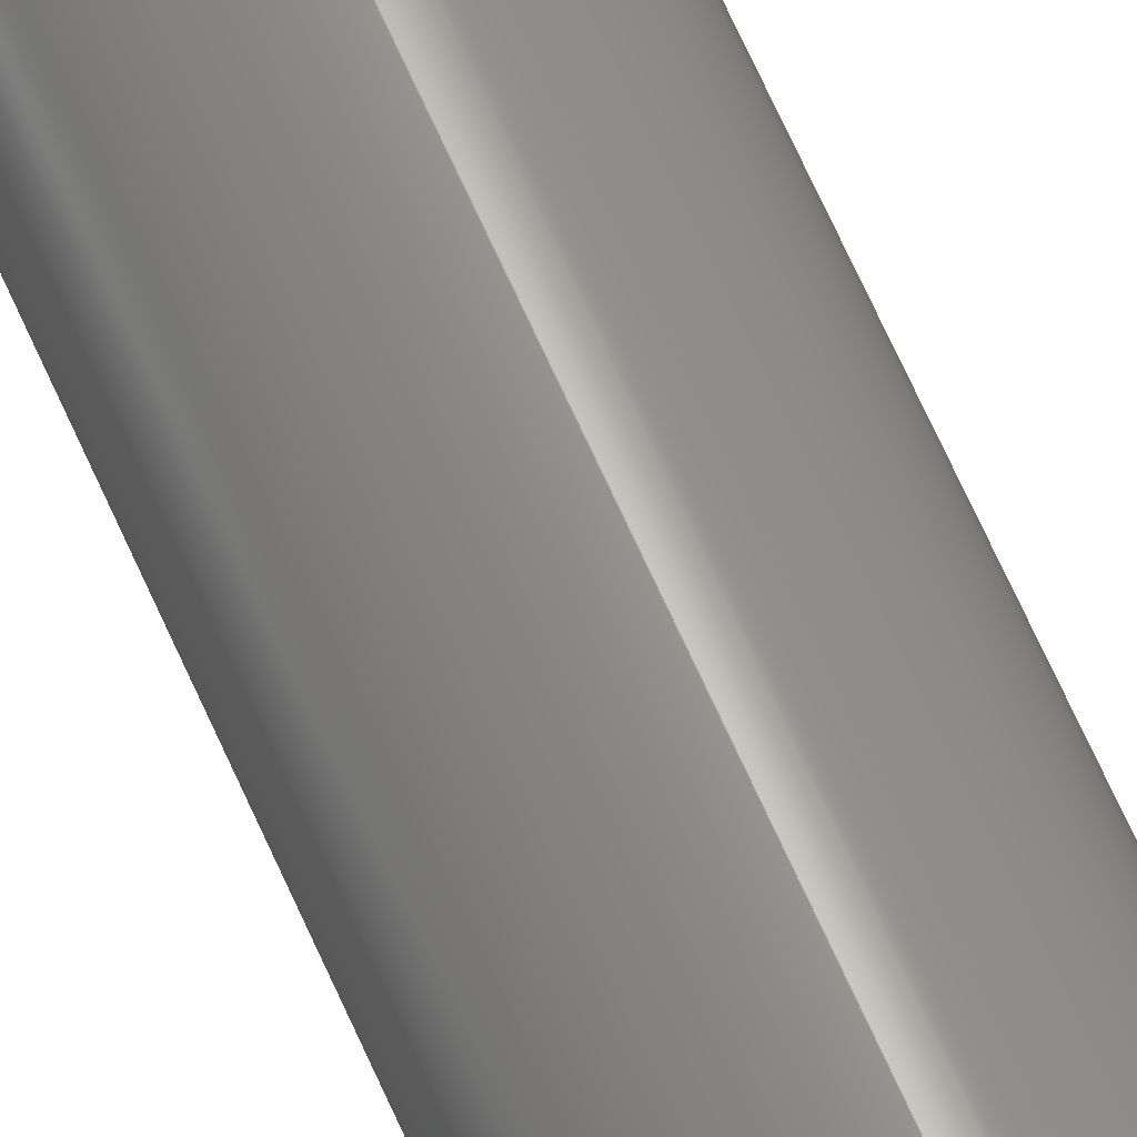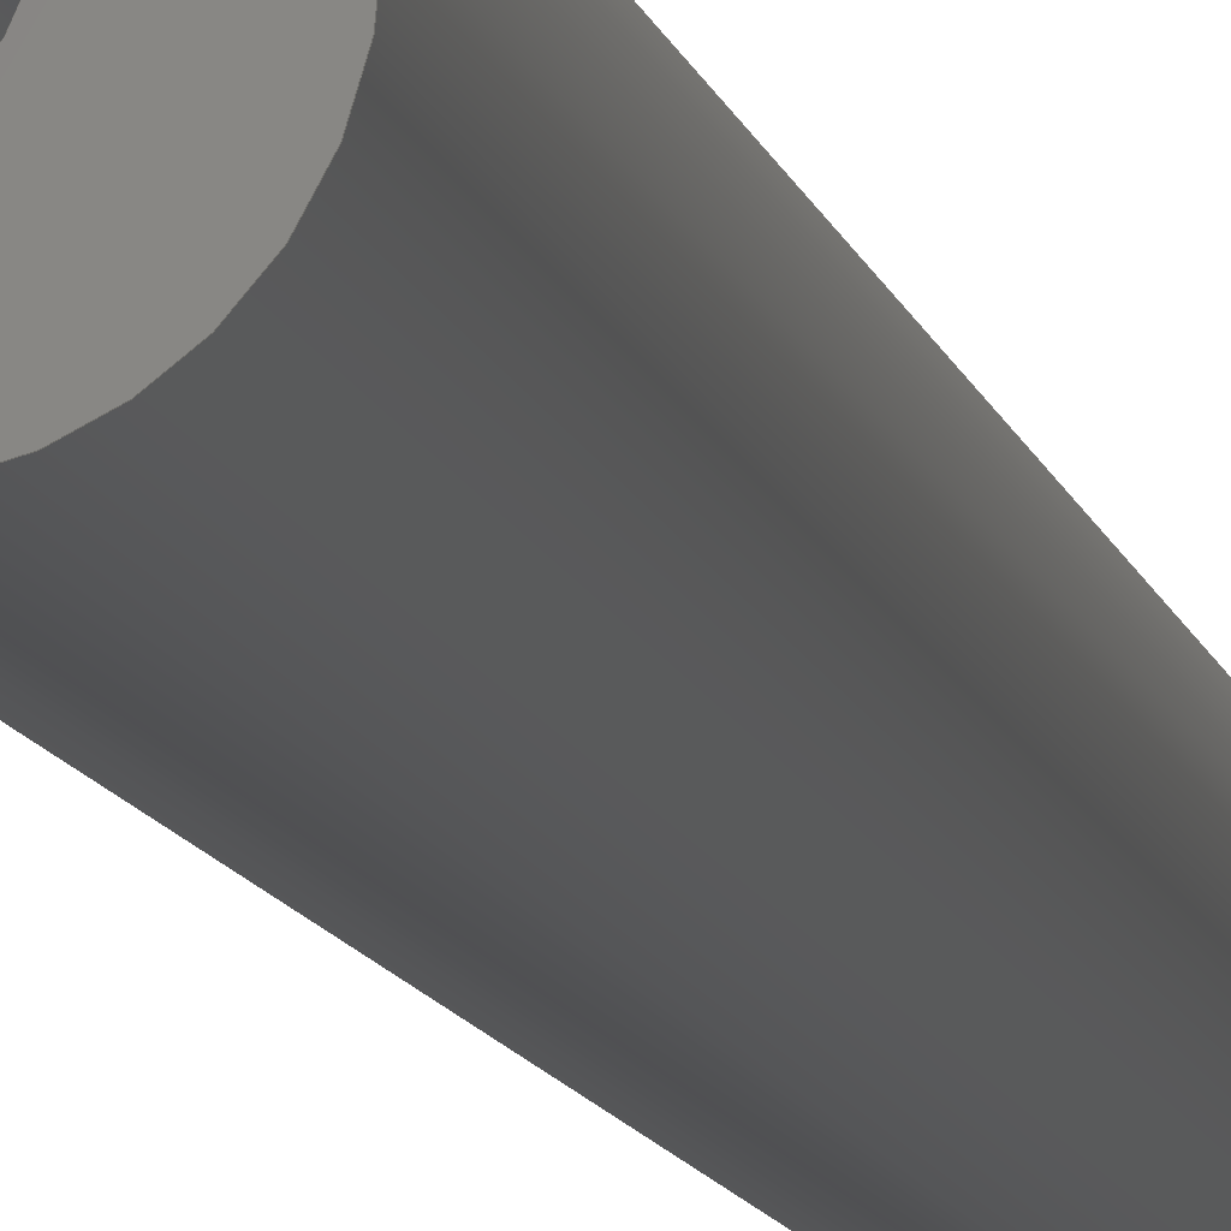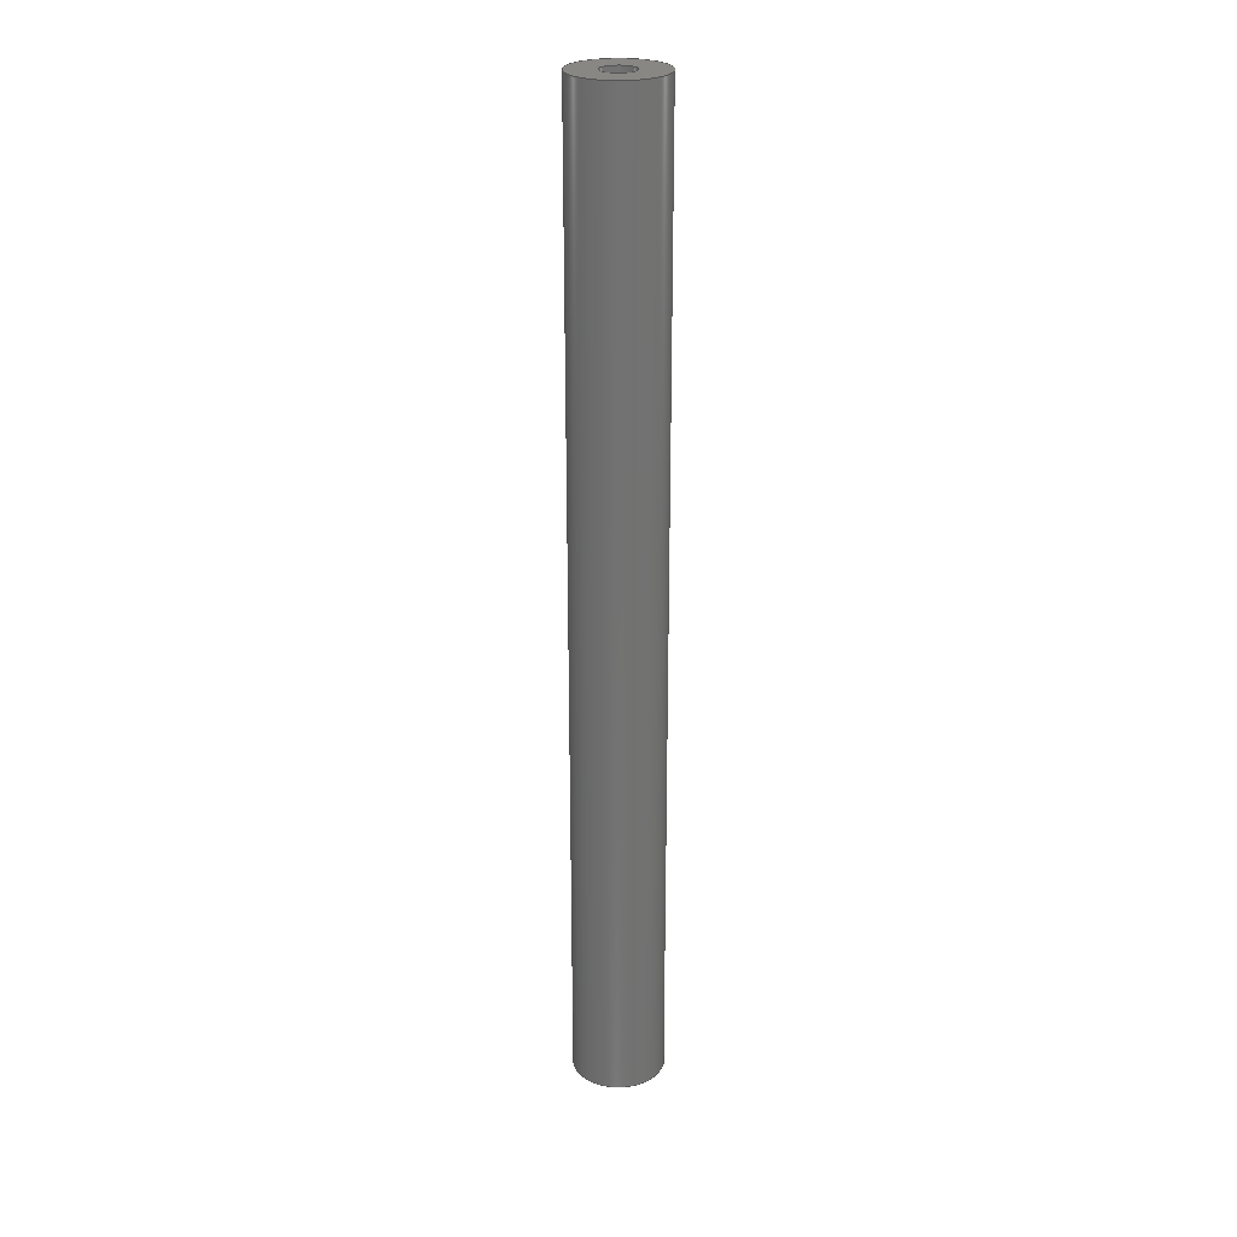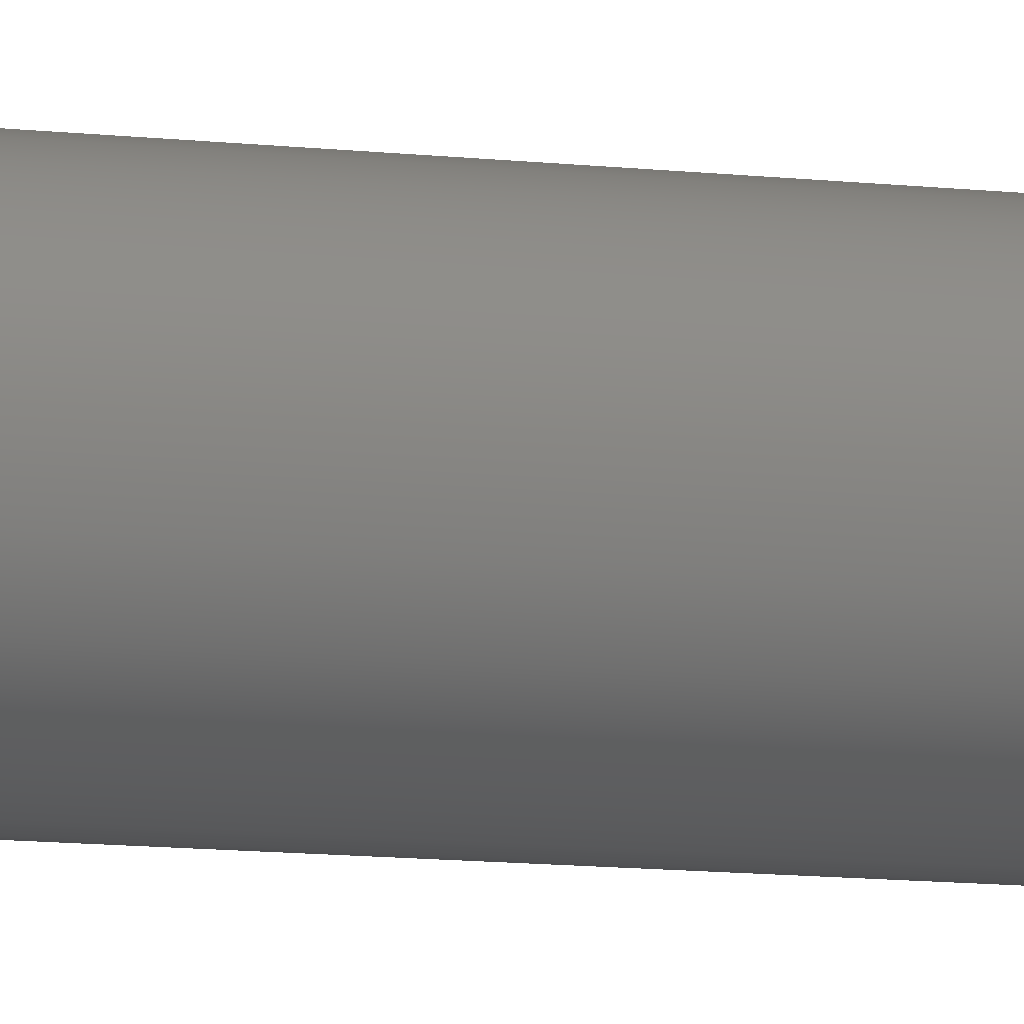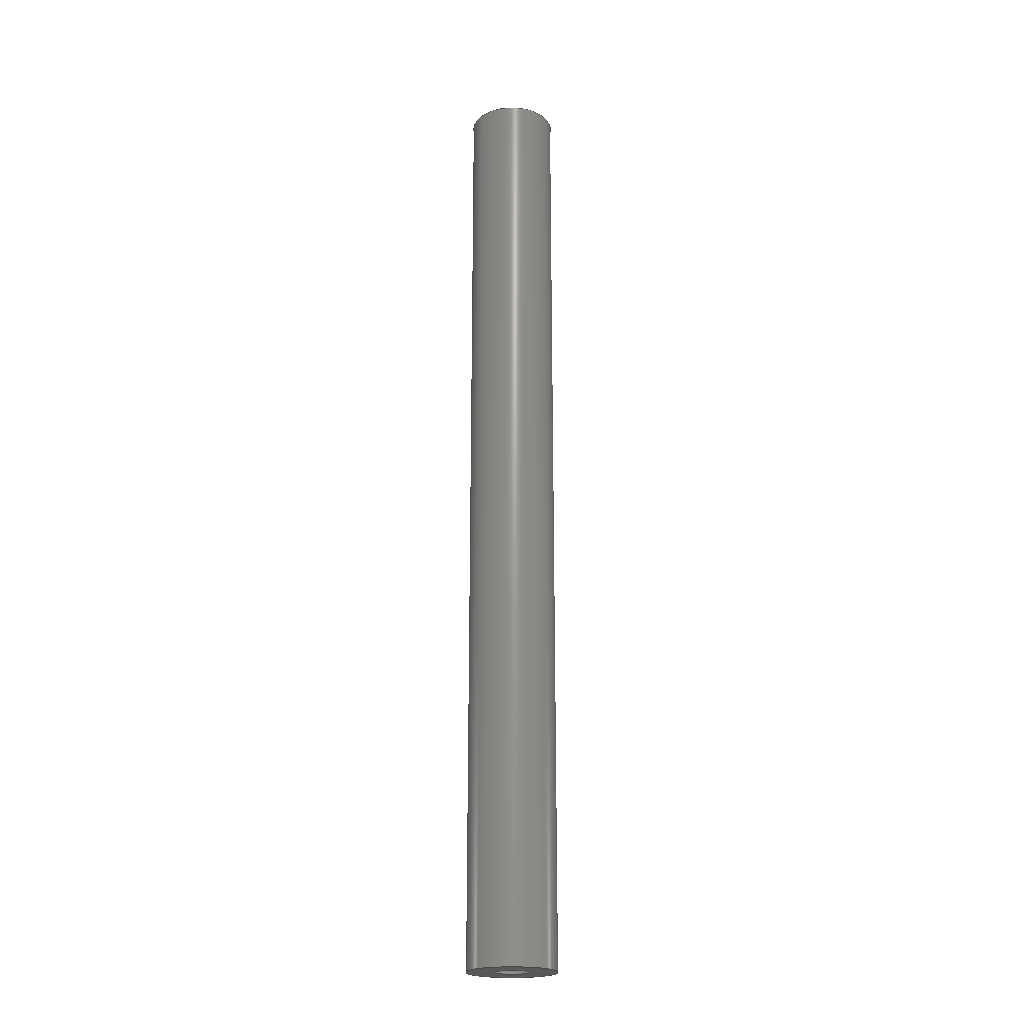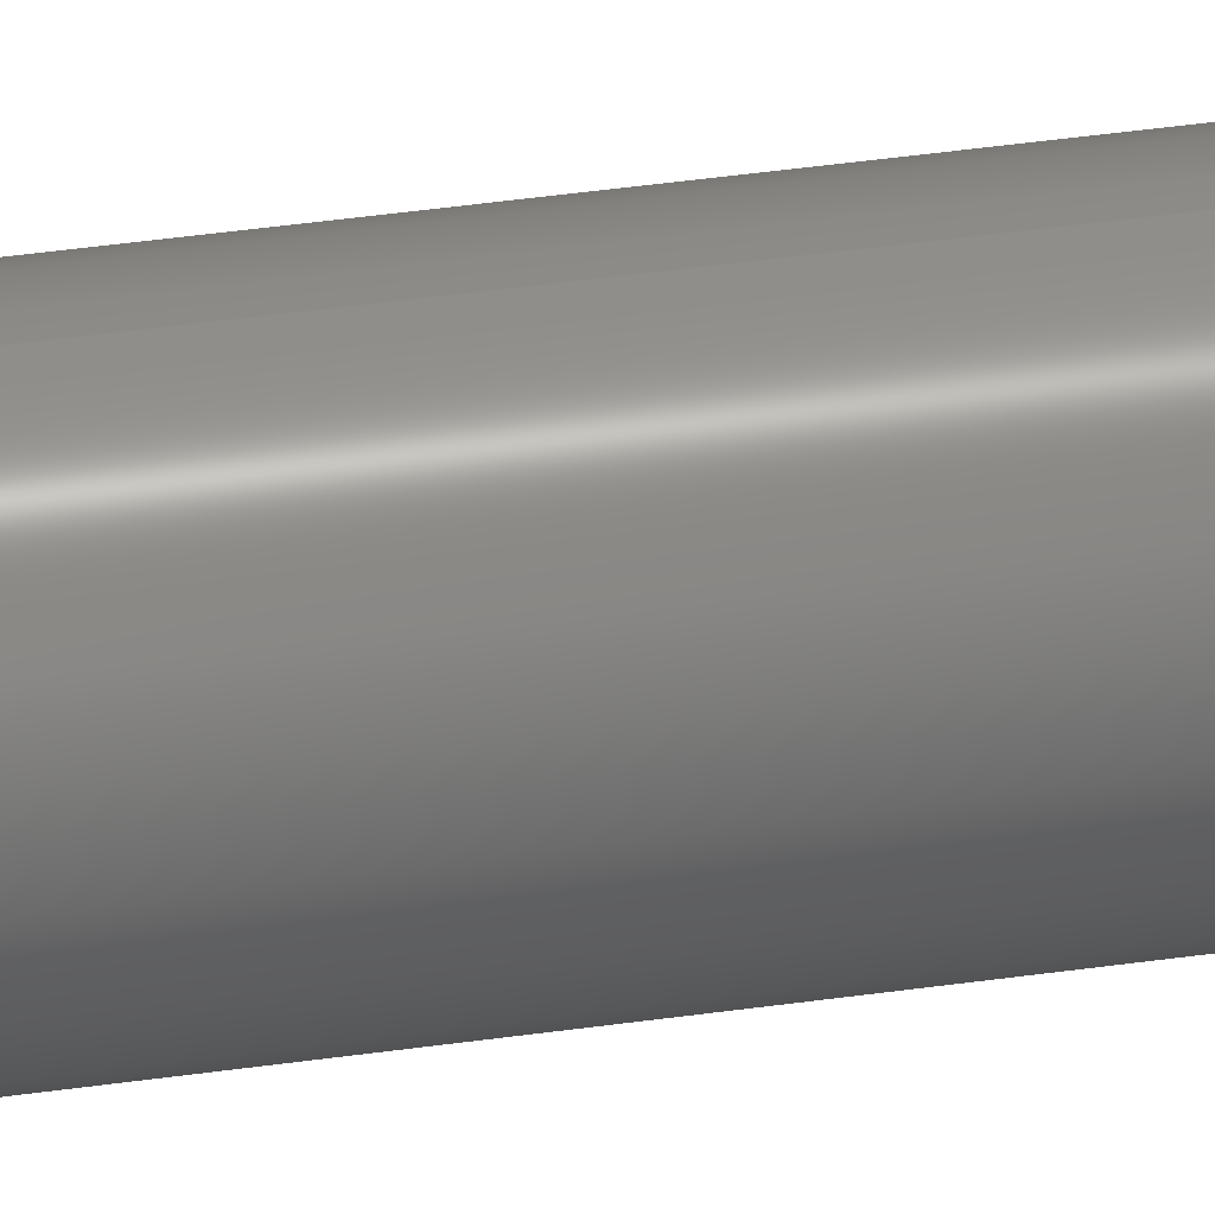
<metadata>
{"format":"iges","ext":"igs","renderer":"f3d","projection":"perspective","resolution":1024,"background":"white","views":[{"elev":65.4,"azim":-23.6,"up":"+Z"},{"elev":-6.5,"azim":-172.5,"up":"+Z"},{"elev":25.5,"azim":74.8,"up":"+Y"},{"elev":-8.0,"azim":68.8,"up":"+Z"},{"elev":-21.3,"azim":-129.5,"up":"+Y"},{"elev":38.7,"azim":79.6,"up":"+Z"}]}
</metadata>
<code>

,,11HAluminumRod,11HAluminumRod,7Hunknown,7Hunknown,32,38,7,99,15,,1,2,
2HMM,1,0.08,15H2.015e+07,0.01,1e+04,7Hunknown,7Hunknown,11,0,;
     186       1                                                00000000
     186             -79       1       0                               0
     514       2                                                00010000
     514                       1       1                               0
     510       3                                                00010000
     510             -79       1       1                               0
     510       4                                                00010000
     510             -79       1       1                               0
     510       5                                                00010000
     510             -79       1       1                               0
     510       6                                                00010000
     510             -79       1       1                               0
     510       7                                                00010000
     510             -79       1       1                               0
     510       8                                                00010000
     510             -79       1       1                               0
     510       9                                                00010000
     510             -79       1       1                               0
     508      10                                                00010000
     508                       1       1                               0
     508      11                                                00010000
     508                       1       1                               0
     508      12                                                00010000
     508                       1       1                               0
     508      13                                                00010000
     508                       1       1                               0
     508      14                                                00010000
     508                       2       1                               0
     508      16                                                00010000
     508                       1       1                               0
     508      17                                                00010000
     508                       1       1                               0
     508      18                                                00010000
     508                       1       1                               0
     508      19                                                00010000
     508                       1       1                               0
     126      20                                                00010000
     126       0              15       0                               0
     126      35                                                00010000
     126       0               3       0                               0
     126      38                                                00010000
     126       0              12       0                               0
     126      50                                                00010000
     126       0              12       0                               0
     126      62                                                00010000
     126       0               3       0                               0
     126      65                                                00010000
     126       0              12       0                               0
     126      77                                                00010000
     126       0              10       0                               0
     126      87                                                00010000
     126       0              10       0                               0
     126      97                                                00010000
     126       0               4       0                               0
     126     101                                                00010000
     126       0               8       0                               0
     126     109                                                00010000
     126       0               8       0                               0
     128     117                                                00010000
     128       0     -79      23       0                               0
     128     140                                                00010000
     128       0     -79       7       0                               0
     128     147                                                00010000
     128       0     -79      20       0                               0
     128     167                                                00010000
     128       0     -79       7       0                               0
     128     174                                                00010000
     128       0     -79      24       0                               0
     128     198                                                00010000
     128       0     -79       7       0                               0
     128     205                                                00010000
     128       0     -79       9       0                               0
     502     214                                                00010000
     502                       7       1                               0
     504     221                                                00010001
     504                       3       1                               0
     406     224                                                00000000
     406                       1      15                               0
     314     225                                                00000200
     314                       2       0                               0
     314     227                                                00000200
     314                       2       0                               0
186,3,1,0,0,1,77;                                                      1
514,7,5,1,7,1,9,1,11,1,13,1,15,1,17,1;                                 3
510,59,1,1,19;                                                         5
510,61,1,1,21;                                                         7
510,63,1,1,23;                                                         9
510,65,1,1,25;                                                        11
510,67,1,1,27;                                                        13
510,69,2,1,29,31;                                                     15
510,71,2,1,33,35;                                                     17
508,4,0,75,1,0,0,0,75,2,1,0,0,75,3,1,0,0,75,2,0,0;                    19
508,1,0,75,3,0,0;                                                     21
508,4,0,75,4,0,0,0,75,5,1,0,0,75,6,1,0,0,75,5,0,0;                    23
508,1,0,75,6,0,0;                                                     25
508,6,0,75,7,0,0,0,75,8,0,0,0,75,9,1,0,0,75,10,0,0,0,75,11,0,0,       27
0,75,9,0,0;                                                           27
508,2,0,75,10,1,0,0,75,11,1,0;                                        29
508,1,0,75,4,1,0;                                                     31
508,2,0,75,7,1,0,0,75,8,1,0;                                          33
508,1,0,75,1,1,0;                                                     35
126,8,2,0,1,0,0,-3.142,-3.142,                  37
-3.142,-1.571,-1.571,0,0,            37
1.571,1.571,3.142,                     37
3.142,3.142,1,0.7071,1,            37
0.7071,1,0.7071,1,0.7071,1,       37
91.56,3.631D-14,135.4,               37
88.04,3.553D-14,135.4,                37
88.04,3.475D-14,138.9,               37
88.04,3.397D-14,142.4,               37
91.56,3.475D-14,142.4,               37
95.07,3.553D-14,142.4,                37
95.07,3.631D-14,138.9,               37
95.07,3.709D-14,135.4,               37
91.56,3.631D-14,135.4,               37
-3.142,3.142,0,0,0;                          37
126,1,1,0,0,1,0,-5,-5,5,5,1,1,91.56,                 39
3.553D-14,135.4,91.56,40,            39
135.4,-5,5,0,0,0;                                     39
126,8,2,0,1,0,0,-3.142,-3.142,                  41
-3.142,-1.571,-1.571,0,0,            41
1.571,1.571,3.142,                     41
3.142,3.142,1,0.7071,1,            41
0.7071,1,0.7071,1,0.7071,1,       41
91.56,40,135.4,88.04,40,           41
135.4,88.04,40,138.9,               41
88.04,40,142.4,91.56,40,           41
142.4,95.07,40,142.4,               41
95.07,40,138.9,95.07,40,           41
135.4,91.56,40,135.4,               41
-3.142,3.142,0,0,0;                          41
126,8,2,0,1,0,0,-3.142,-3.142,                  43
-3.142,-1.571,-1.571,0,0,            43
1.571,1.571,3.142,                     43
3.142,3.142,1,0.7071,1,            43
0.7071,1,0.7071,1,0.7071,1,       43
91.56,203.6,142.4,88.04,203.6,       43
142.4,88.04,203.6,138.9,             43
88.04,203.6,135.4,91.56,203.6,       43
135.4,95.07,203.6,135.4,             43
95.07,203.6,138.9,95.07,203.6,       43
142.4,91.56,203.6,142.4,             43
-3.142,3.142,0,0,0;                          43
126,1,1,0,0,1,0,-5,-5,5,5,1,1,91.56,203.6,           45
142.4,91.56,163.6,142.4,-5,5,      45
0,0,0;                                                             45
126,8,2,0,1,0,0,-3.142,-3.142,                  47
-3.142,-1.571,-1.571,0,0,            47
1.571,1.571,3.142,                     47
3.142,3.142,1,0.7071,1,            47
0.7071,1,0.7071,1,0.7071,1,       47
91.56,163.6,142.4,88.04,163.6,       47
142.4,88.04,163.6,138.9,             47
88.04,163.6,135.4,91.56,163.6,       47
135.4,95.07,163.6,135.4,             47
95.07,163.6,138.9,95.07,163.6,       47
142.4,91.56,163.6,142.4,             47
-3.142,3.142,0,0,0;                          47
126,4,2,0,0,0,0,-2.22D-16,-2.22D-16,          49
-2.22D-16,1.571,1.571,                49
3.142,3.142,3.142,1,                49
0.7071,1,0.7071,1,91.56,           49
3.764D-14,129.4,101.1,               49
3.975D-14,129.4,101.1,               49
3.764D-14,138.9,101.1,               49
3.553D-14,148.4,91.56,                49
3.342D-14,148.4,-2.22D-16,          49
3.142,0,0,0;                                            49
126,4,2,0,0,0,0,3.142,3.142,                    51
3.142,4.712,4.712,                   51
6.283,6.283,6.283,1,                51
0.7071,1,0.7071,1,91.56,           51
3.342D-14,148.4,82.06,               51
3.131D-14,148.4,82.06,               51
3.342D-14,138.9,82.06,               51
3.553D-14,129.4,91.56,                51
3.764D-14,129.4,3.142,               51
6.283,0,0,0;                                            51
126,1,1,0,0,1,0,-10.72,-10.72,                  53
10.72,10.72,1,1,91.56,             53
3.553D-14,148.4,91.56,203.6,          53
148.4,-10.72,10.72,0,0,0;         53
126,4,2,0,0,0,0,2.22D-16,2.22D-16,            55
2.22D-16,1.571,1.571,                 55
3.142,3.142,3.142,1,                55
0.7071,1,0.7071,1,91.56,           55
203.6,129.4,82.06,203.6,129.4,       55
82.06,203.6,138.9,82.06,203.6,       55
148.4,91.56,203.6,148.4,             55
2.22D-16,3.142,0,0,0;                       55
126,4,2,0,0,0,0,3.142,3.142,                    57
3.142,4.712,4.712,                   57
6.283,6.283,6.283,1,                57
0.7071,1,0.7071,1,91.56,           57
203.6,148.4,101.1,203.6,148.4,       57
101.1,203.6,138.9,101.1,203.6,       57
129.4,91.56,203.6,129.4,             57
3.142,6.283,0,0,0;                           57
128,1,8,1,2,0,1,0,0,1,-5,-5,5,5,-3.142,                59
-3.142,-3.142,-1.571,                 59
-1.571,0,0,1.571,1.571,               59
3.142,3.142,3.142,1,1,             59
0.7071,0.7071,1,1,0.7071,          59
0.7071,1,1,0.7071,0.7071,1,       59
1,0.7071,0.7071,1,1,91.56,        59
3.553D-14,135.4,91.56,40,            59
135.4,88.04,3.475D-14,               59
135.4,88.04,40,135.4,               59
88.04,3.475D-14,138.9,               59
88.04,40,138.9,88.04,               59
3.475D-14,142.4,88.04,40,           59
142.4,91.56,3.553D-14,                59
142.4,91.56,40,142.4,               59
95.07,3.631D-14,142.4,               59
95.07,40,142.4,95.07,               59
3.631D-14,138.9,95.07,40,           59
138.9,95.07,3.631D-14,               59
135.4,95.07,40,135.4,               59
91.56,3.553D-14,135.4,                59
91.56,40,135.4,-5,5,-3.142,       59
3.142;                                                     59
128,1,1,1,1,0,0,1,0,0,-0.3517,-0.3517,          61
0.3517,0.3517,-0.3517,               61
-0.3517,0.3517,0.3517,1,1,1,      61
1,88.04,40,142.4,88.04,40,        61
135.4,95.07,40,142.4,               61
95.07,40,135.4,-0.3517,             61
0.3517,-0.3517,0.3517;               61
128,1,8,1,2,0,1,0,0,1,-5,-5,5,5,-3.142,                63
-3.142,-3.142,-1.571,                 63
-1.571,0,0,1.571,1.571,               63
3.142,3.142,3.142,1,1,             63
0.7071,0.7071,1,1,0.7071,          63
0.7071,1,1,0.7071,0.7071,1,       63
1,0.7071,0.7071,1,1,91.56,        63
203.6,142.4,91.56,163.6,142.4,       63
88.04,203.6,142.4,88.04,163.6,       63
142.4,88.04,203.6,138.9,             63
88.04,163.6,138.9,88.04,203.6,       63
135.4,88.04,163.6,135.4,             63
91.56,203.6,135.4,91.56,163.6,       63
135.4,95.07,203.6,135.4,             63
95.07,163.6,135.4,95.07,203.6,       63
138.9,95.07,163.6,138.9,             63
95.07,203.6,142.4,95.07,163.6,       63
142.4,91.56,203.6,142.4,             63
91.56,163.6,142.4,-5,5,                       63
-3.142,3.142;                                   63
128,1,1,1,1,0,0,1,0,0,-0.3517,-0.3517,          65
0.3517,0.3517,-0.3517,               65
-0.3517,0.3517,0.3517,1,1,1,      65
1,88.04,163.6,135.4,88.04,          65
163.6,142.4,95.07,163.6,135.4,       65
95.07,163.6,142.4,-0.3517,           65
0.3517,-0.3517,0.3517;               65
128,1,8,1,2,0,1,0,0,1,-10.72,-10.72,            67
10.72,10.72,-3.142,                  67
-3.142,-3.142,-1.571,                 67
-1.571,0,0,1.571,1.571,               67
3.142,3.142,3.142,1,1,             67
0.7071,0.7071,1,1,0.7071,          67
0.7071,1,1,0.7071,0.7071,1,       67
1,0.7071,0.7071,1,1,91.56,        67
3.553D-14,148.4,91.56,203.6,          67
148.4,82.06,3.342D-14,               67
148.4,82.06,203.6,148.4,             67
82.06,3.342D-14,138.9,               67
82.06,203.6,138.9,82.06,             67
3.342D-14,129.4,82.06,203.6,         67
129.4,91.56,3.553D-14,                67
129.4,91.56,203.6,129.4,             67
101.1,3.764D-14,129.4,               67
101.1,203.6,129.4,101.1,             67
3.764D-14,138.9,101.1,203.6,         67
138.9,101.1,3.764D-14,               67
148.4,101.1,203.6,148.4,             67
91.56,3.553D-14,148.4,                67
91.56,203.6,148.4,-10.72,            67
10.72,-3.142,3.142;                  67
128,1,1,1,1,0,0,1,0,0,-0.95,-0.95,          69
0.95,0.95,-0.95,               69
-0.95,0.95,0.95,1,1,1,      69
1,82.06,203.6,129.4,82.06,          69
203.6,148.4,101.1,203.6,129.4,       69
101.1,203.6,148.4,-0.95,           69
0.95,-0.95,0.95;               69
128,1,1,1,1,0,0,1,0,0,-0.95,-0.95,          71
0.95,0.95,-0.95,               71
-0.95,0.95,0.95,1,1,1,      71
1,82.06,3.131D-14,148.4,            71
82.06,3.553D-14,129.4,                71
101.1,3.553D-14,148.4,                71
101.1,3.975D-14,129.4,               71
-0.95,0.95,-0.95,              71
0.95;                                                    71
502,8,91.56,3.631D-14,135.4,         73
91.56,40,135.4,91.56,203.6,         73
142.4,91.56,163.6,142.4,             73
91.56,3.553D-14,129.4,                73
91.56,3.553D-14,148.4,                73
91.56,203.6,148.4,91.56,203.6,       73
129.4;                                                     73
504,11,37,73,1,73,1,39,73,1,73,2,41,73,2,73,2,43,73,3,73,3,45,        75
73,3,73,4,47,73,4,73,4,49,73,5,73,6,51,73,6,73,5,53,73,6,73,7,        75
55,73,8,73,7,57,73,7,73,8;                                            75
406,1,5HBody1;                                                        77
314,96.08,96.08,96.47,15HAluminum      79
 - Cast;                                                              79
314,62.75,62.75,62.75,13HSteel       81
- Satin;                                                              81
S      1G      2D     82P    228
</code>
